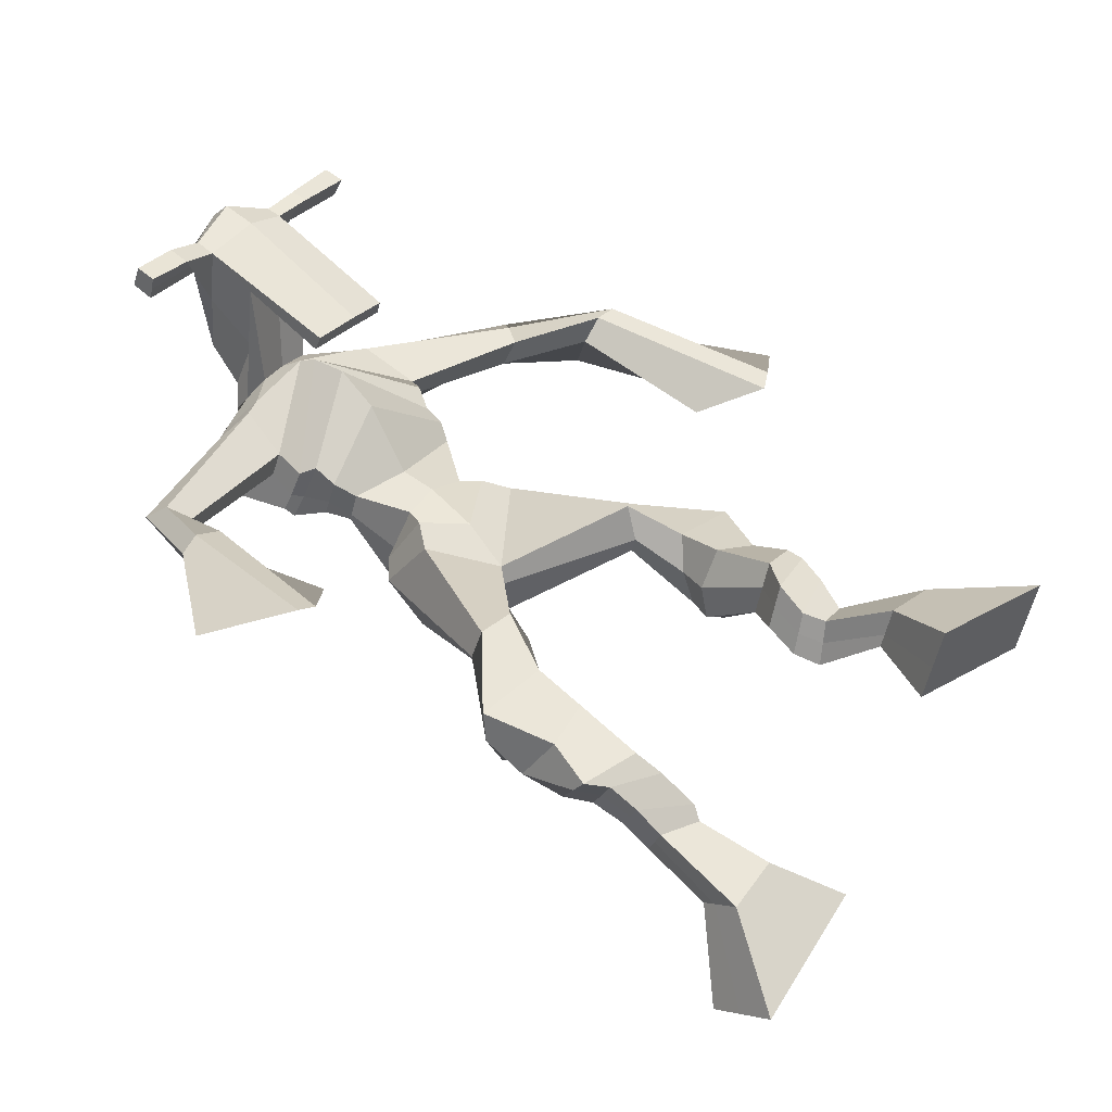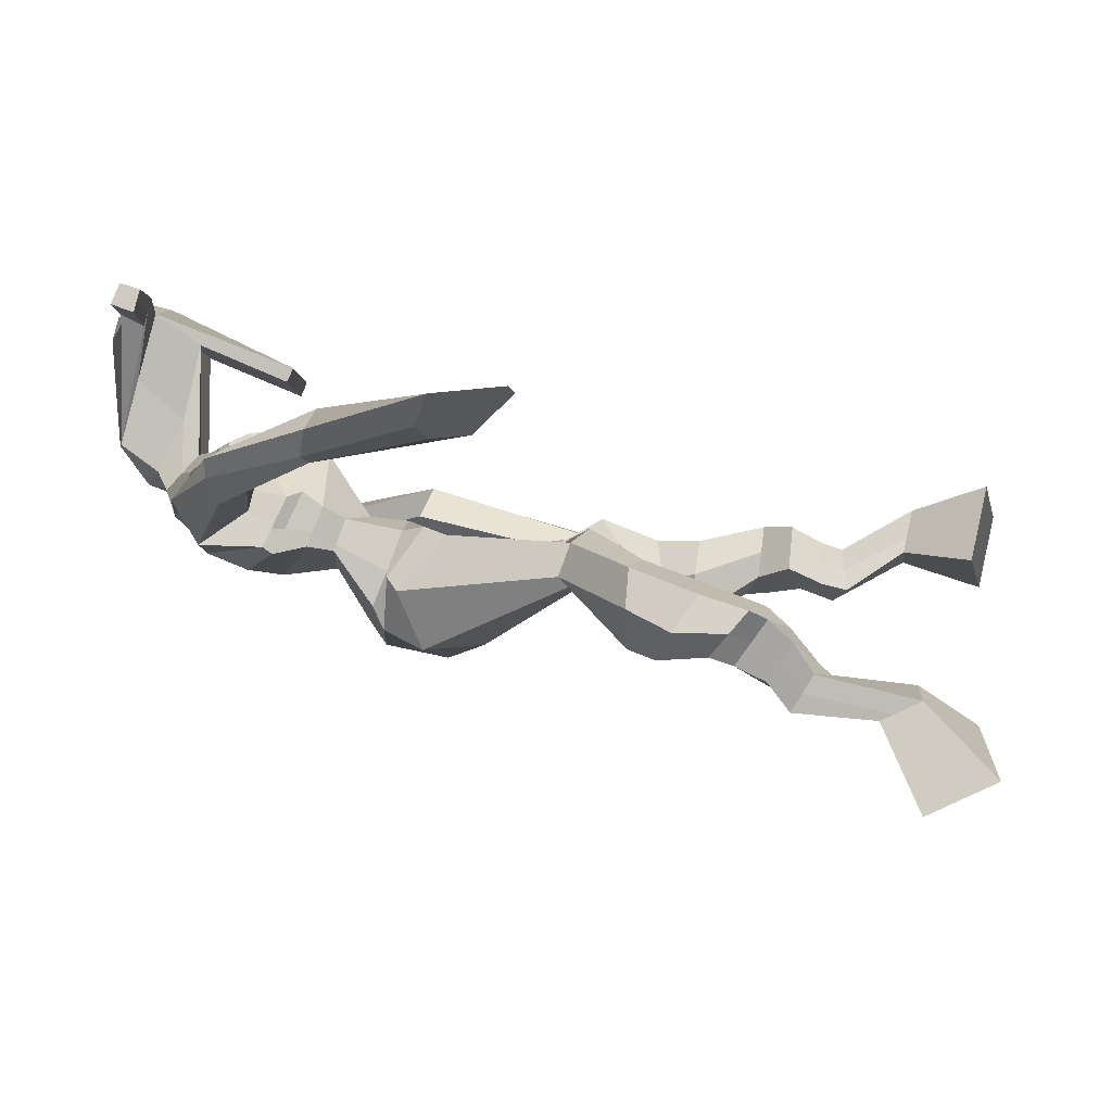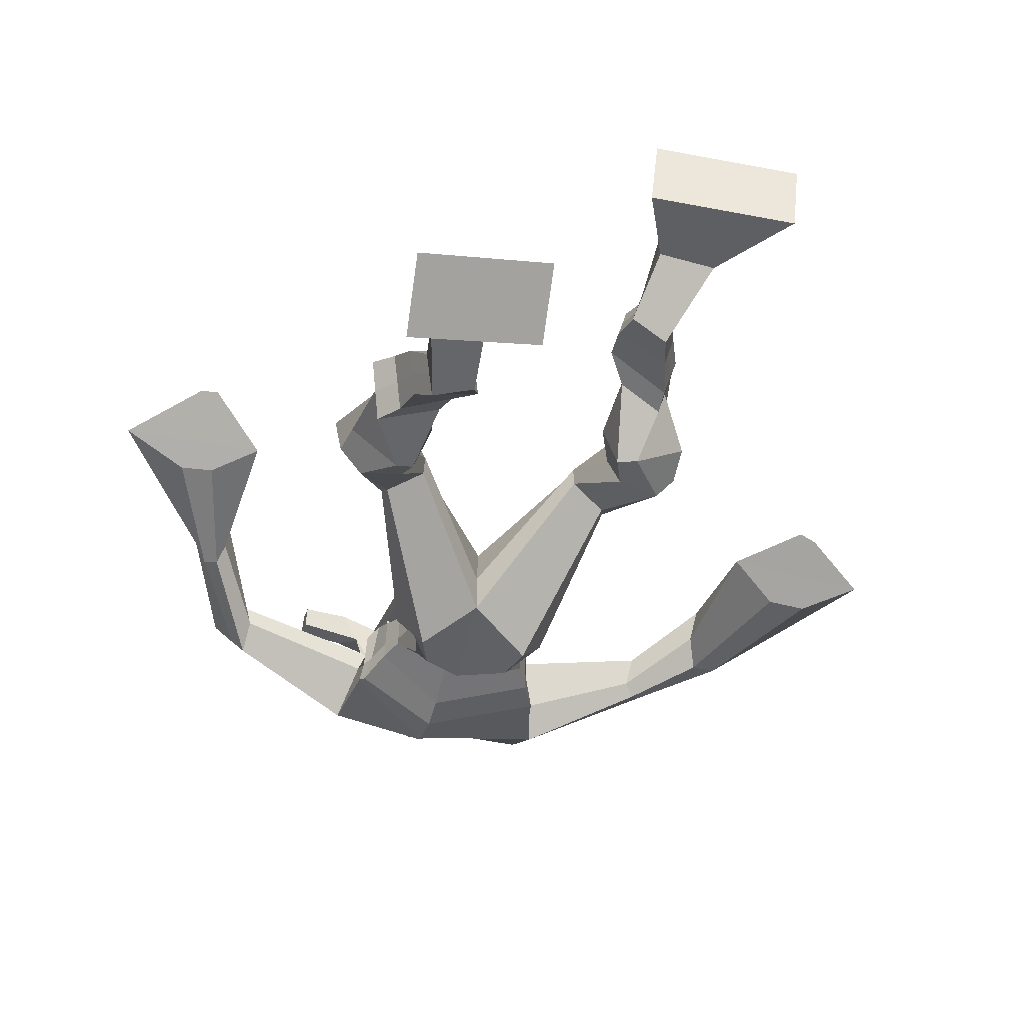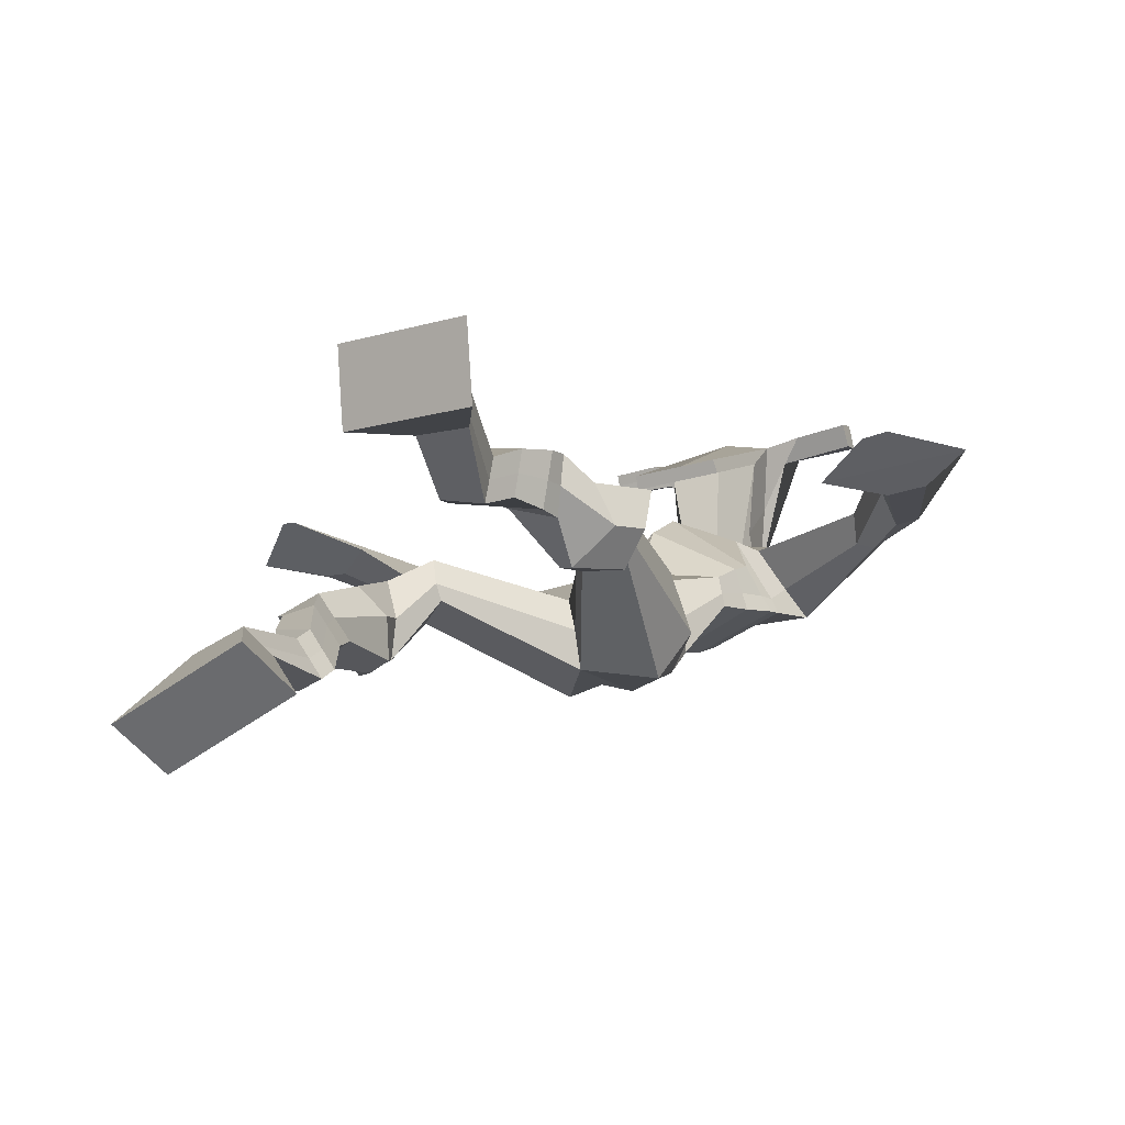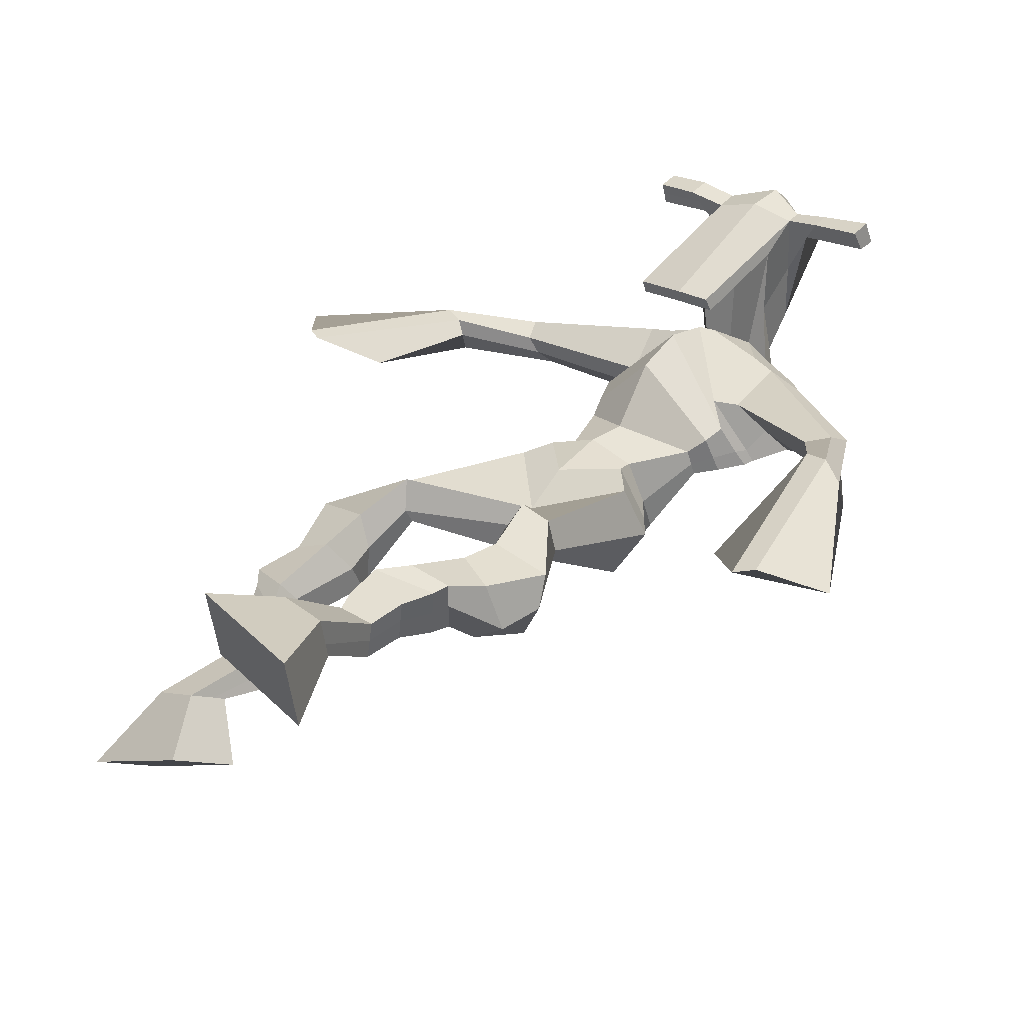
<metadata>
{"format":"obj","ext":"obj","renderer":"f3d","projection":"perspective","resolution":1024,"background":"white","views":[{"elev":31.3,"azim":-53.7,"up":"+Z"},{"elev":-7.0,"azim":-87.5,"up":"+Z"},{"elev":-53.6,"azim":-18.7,"up":"+Z"},{"elev":-18.5,"azim":27.8,"up":"+Z"},{"elev":26.2,"azim":44.1,"up":"+Z"}]}
</metadata>
<code>
o g
v 0.2657 0.4516 0.1667
v 0.3334 0.4075 0.09563
v 0.2559 0.3947 0.1932
v 0.3158 0.3068 0.1416
v 0.188 0.454 0.1404
v 0.1412 0.4026 0.01112
v 0.1782 0.3961 0.1665
v 0.1236 0.3018 0.05708
v 0.2803 0.5449 0.1576
v 0.2605 0.5112 0.2078
v 0.226 0.5712 0.1541
v 0.2067 0.539 0.2046
v 0.2903 0.5601 0.1729
v 0.271 0.5274 0.2233
v 0.2092 0.603 0.1946
v 0.1889 0.567 0.2454
v 0.2696 0.6038 0.2206
v 0.2494 0.5678 0.2715
v 0.1999 0.6473 0.2158
v 0.1753 0.6019 0.2765
v 0.2586 0.6462 0.2395
v 0.234 0.6008 0.3002
v 0.1758 0.6821 0.2254
v 0.1496 0.6281 0.2861
v 0.2528 0.7579 0.2417
v 0.2377 0.6968 0.3377
v 0.2257 0.7526 0.2259
v 0.1729 0.694 0.3105
v 0.243 0.7801 0.2495
v 0.2404 0.7696 0.3659
v 0.1819 0.7914 0.2375
v 0.136 0.7882 0.3438
v 0.2906 0.8372 0.3473
v 0.2723 0.8441 0.4142
v 0.244 0.8721 0.3292
v 0.24 0.8697 0.3902
v 0.4318 1.001 0.2667
v 0.4254 0.977 0.3673
v 0.3704 1.085 0.2538
v 0.3376 1.049 0.4148
v 0.514 0.3882 0.4083
v 0.4642 0.2946 0.3897
v 0.5166 0.3745 0.4706
v 0.4689 0.2702 0.499
v 0.5957 0.3824 0.4028
v 0.6707 0.2599 0.3732
v 0.5984 0.3683 0.4657
v 0.6753 0.2355 0.4825
v 0.5004 0.4737 0.3511
v 0.5181 0.4782 0.4132
v 0.5578 0.4911 0.3417
v 0.5715 0.4879 0.4031
v 0.4912 0.5115 0.3599
v 0.5052 0.5083 0.4215
v 0.5757 0.5377 0.3621
v 0.5902 0.5313 0.4257
v 0.4983 0.5579 0.383
v 0.5128 0.5515 0.4465
v 0.5926 0.5855 0.3578
v 0.6117 0.5757 0.4346
v 0.5311 0.6018 0.3744
v 0.5486 0.5921 0.4516
v 0.596 0.6196 0.3561
v 0.6141 0.6023 0.4377
v 0.5575 0.6999 0.3156
v 0.5613 0.6882 0.4329
v 0.5836 0.6844 0.3073
v 0.6262 0.6678 0.4165
v 0.5752 0.7358 0.3187
v 0.565 0.7517 0.4347
v 0.6359 0.7389 0.3126
v 0.6732 0.7466 0.4234
v 0.5311 0.8169 0.4007
v 0.5428 0.833 0.4647
v 0.5845 0.8391 0.3821
v 0.5823 0.8484 0.4443
v 0.5292 1.062 0.2561
v 0.5541 1.056 0.414
v 0.4652 1.441 0.4418
v 0.4588 1.384 0.5703
v 0.3132 1.4 0.3994
v 0.3367 1.326 0.4817
v 0.6433 1.361 0.4151
v 0.5993 1.281 0.5079
v 0.3646 1.443 0.4476
v 0.3619 1.388 0.5406
v 0.3013 1.437 0.4629
v 0.3304 1.376 0.5384
v 0.1289 1.34 0.4304
v 0.1157 1.295 0.4855
v 0.1112 1.354 0.4635
v 0.09903 1.328 0.5012
v 0.04483 1.205 0.4728
v 0.05432 1.181 0.5344
v 0.0261 1.215 0.4775
v 0.01948 1.193 0.5404
v -0.008039 1.043 0.4945
v -0.03268 0.9296 0.5494
v -0.05434 1.059 0.5025
v -0.05783 0.9383 0.5537
v 0.56 1.426 0.4573
v 0.5566 1.375 0.55
v 0.6346 1.424 0.4655
v 0.5967 1.37 0.5393
v 0.7972 1.262 0.4763
v 0.783 1.22 0.5195
v 0.8137 1.273 0.4903
v 0.8095 1.253 0.5249
v 0.8711 1.161 0.4689
v 0.865 1.116 0.5603
v 0.9065 1.16 0.4725
v 0.9013 1.115 0.5623
v 0.9307 0.9685 0.4434
v 0.9406 0.8508 0.4851
v 0.9885 0.9678 0.4472
v 0.9726 0.8654 0.4955
v 0.4697 1.563 0.7273
v 0.4677 1.525 0.7858
v 0.3874 1.532 0.7346
v 0.3865 1.51 0.7592
v 0.5295 1.531 0.7327
v 0.5332 1.501 0.764
v 0.5332 1.426 0.7122
v 0.4669 1.43 0.7116
v 0.3924 1.415 0.7033
v 0.4174 1.48 0.521
v 0.5077 1.477 0.5236
v 0.4671 1.503 0.5097
v 0.5339 1.479 0.7575
v 0.3859 1.481 0.7493
v 0.4919 1.537 0.5649
v 0.4707 1.548 0.5684
v 0.4644 1.473 0.7721
v 0.4295 1.538 0.5635
v 0.2589 1.52 0.7358
v 0.2579 1.508 0.7662
v 0.2573 1.478 0.7567
v 0.2582 1.487 0.7239
v 0.6724 1.519 0.7456
v 0.6712 1.503 0.7808
v 0.6724 1.472 0.7712
v 0.6734 1.491 0.7402
v 0.3631 1.213 0.3959
v 0.4482 1.218 0.3807
v 0.5735 1.206 0.4008
v 0.5706 1.191 0.4438
v 0.4411 1.17 0.4561
v 0.3599 1.197 0.4422
v 0.3504 1.25 0.4008
v 0.5876 1.216 0.4612
v 0.3464 1.227 0.4581
v 0.4565 1.298 0.3728
v 0.5948 1.242 0.4023
v 0.4421 1.231 0.5479
v 0.5905 1.475 0.7648
v 0.5896 1.5 0.7725
v 0.5761 1.514 0.7403
v 0.5584 1.495 0.7312
v 0.3281 1.521 0.7367
v 0.3271 1.508 0.7697
v 0.3263 1.476 0.7594
v 0.3658 1.494 0.7269
v 0.4677 1.279 0.6705
v 0.4632 1.288 0.6501
v 0.3886 1.288 0.6473
v 0.5293 1.287 0.652
v 0.5261 1.278 0.6719
v 0.3895 1.279 0.6675
v 0.4624 1.425 0.547
v 0.3977 1.463 0.4906
v 0.5056 1.421 0.5498
v 0.4157 1.42 0.5452
v 0.5323 1.455 0.4953
v 0.465 1.463 0.4978
v 0.3309 1.297 0.388
v 0.5929 1.248 0.4734
v 0.34 1.256 0.4789
v 0.4611 1.353 0.3809
v 0.6187 1.281 0.4064
v 0.4484 1.291 0.585
v 0.3255 1.31 0.3975
v 0.5759 1.248 0.5172
v 0.3262 1.276 0.4694
v 0.4626 1.413 0.406
v 0.6221 1.298 0.4084
v 0.455 1.351 0.5839
v 0.4458 1.17 0.3039
v 0.536 1.144 0.3164
v 0.4344 1.112 0.4485
v 0.3791 1.159 0.3178
v 0.5084 1.119 0.4259
v 0.389 1.118 0.4284
v 0.133 0.3558 0.03249
v 0.2624 0.4331 0.1757
v 0.1848 0.4349 0.149
v 0.3252 0.3607 0.117
v 0.2699 0.5283 0.1834
v 0.2159 0.5549 0.1797
v 0.2805 0.5438 0.1983
v 0.1991 0.585 0.22
v 0.2595 0.5858 0.2461
v 0.1876 0.6246 0.2461
v 0.2463 0.6235 0.2699
v 0.1627 0.6551 0.2558
v 0.2696 0.7228 0.2957
v 0.1507 0.7327 0.2569
v 0.2533 0.7742 0.3088
v 0.1485 0.7932 0.2885
v 0.2888 0.824 0.37
v 0.2384 0.8869 0.3428
v 0.4281 0.9909 0.3254
v 0.3363 1.12 0.3349
v 0.6728 0.2485 0.424
v 0.515 0.3838 0.4288
v 0.5967 0.3777 0.4237
v 0.4664 0.2832 0.4405
v 0.5095 0.4761 0.382
v 0.5649 0.4895 0.3725
v 0.4983 0.5099 0.3907
v 0.583 0.5345 0.3939
v 0.5056 0.5547 0.4148
v 0.6021 0.5806 0.3962
v 0.5399 0.5969 0.413
v 0.6051 0.6109 0.3969
v 0.5344 0.6956 0.3795
v 0.6549 0.6737 0.3526
v 0.5585 0.743 0.376
v 0.6667 0.7394 0.3662
v 0.5272 0.8079 0.4241
v 0.5915 0.8551 0.3944
v 0.5688 1.094 0.3281
v 0.3269 1.331 0.45
v 0.6238 1.326 0.4545
v 0.3174 1.414 0.5039
v 0.2822 1.393 0.5107
v 0.1288 1.302 0.4597
v 0.07935 1.351 0.485
v 0.05255 1.191 0.5027
v 0.0065 1.208 0.511
v 0.05385 0.9925 0.5097
v -0.1527 1.033 0.5269
v 0.6145 1.406 0.5117
v 0.6467 1.376 0.519
v 0.778 1.239 0.478
v 0.8259 1.272 0.5185
v 0.8596 1.138 0.5142
v 0.9115 1.139 0.5183
v 0.8524 0.9189 0.4589
v 1.064 0.9188 0.4708
v 0.4687 1.554 0.7624
v 0.387 1.521 0.7469
v 0.5313 1.516 0.7484
v 0.5094 1.454 0.604
v 0.4158 1.443 0.596
v 0.5141 1.508 0.6612
v 0.4065 1.51 0.6562
v 0.2584 1.514 0.751
v 0.2577 1.483 0.7403
v 0.6718 1.511 0.7632
v 0.6729 1.481 0.7557
v 0.5723 1.2 0.4191
v 0.3624 1.21 0.4047
v 0.5918 1.231 0.4263
v 0.3489 1.242 0.4216
v 0.5745 1.485 0.748
v 0.5829 1.507 0.7564
v 0.3461 1.485 0.7431
v 0.3276 1.514 0.7532
v 0.3969 1.441 0.5152
v 0.5301 1.437 0.5226
v 0.6075 1.269 0.4298
v 0.3367 1.28 0.4243
v 0.6158 1.288 0.4293
v 0.3283 1.298 0.4241
v 0.3736 1.138 0.3677
v 0.5332 1.128 0.3637
v 0.4447 1.145 0.2683
v 0.5197 1.126 0.2818
v 0.4288 1.037 0.4173
v 0.3945 1.144 0.2848
v 0.5198 1.085 0.4329
v 0.3696 1.085 0.4314
v 0.548 1.113 0.3445
v 0.3569 1.136 0.3571
f 1 5 11 9
f 4 3 7 8
f 193 195 5 6
f 193 196 4 8
f 196 194 3 4
f 6 5 1 2
f 198 12 16 200
f 7 3 10 12
f 195 7 12 198
f 194 1 9 197
f 200 16 20 202
f 12 10 14 16
f 9 11 15 13
f 197 9 13 199
f 20 18 22 24
f 16 14 18 20
f 13 15 19 17
f 199 13 17 201
f 21 23 27 25
f 17 19 23 21
f 201 17 21 203
f 202 20 24 204
f 206 28 32 208
f 203 21 25 205
f 204 24 28 206
f 24 22 26 28
f 29 31 35 33
f 28 26 30 32
f 25 27 31 29
f 205 25 29 207
f 209 33 37 211
f 207 29 33 209
f 208 32 36 210
f 32 30 34 36
f 185 184 79 83
f 210 36 40 212
f 36 34 38 40
f 33 35 39 37
f 41 49 51 45
f 44 48 47 43
f 213 46 45 215
f 213 48 44 216
f 216 44 43 214
f 46 42 41 45
f 218 220 56 52
f 47 52 50 43
f 215 218 52 47
f 214 217 49 41
f 220 222 60 56
f 52 56 54 50
f 49 53 55 51
f 217 219 53 49
f 60 64 62 58
f 56 60 58 54
f 53 57 59 55
f 219 221 57 53
f 61 65 67 63
f 57 61 63 59
f 221 223 61 57
f 222 224 64 60
f 226 228 72 68
f 223 225 65 61
f 224 226 68 64
f 64 68 66 62
f 69 73 75 71
f 68 72 70 66
f 65 69 71 67
f 225 227 69 65
f 229 211 37 73
f 227 229 73 69
f 228 230 76 72
f 72 76 74 70
f 184 181 81 79
f 230 231 78 76
f 76 78 38 74
f 73 37 77 75
f 268 159 135 257
f 133 129 122 118
f 186 182 84 80
f 274 183 82 232
f 273 185 83 233
f 183 186 80 82
f 234 235 88 86
f 82 88 92 90
f 82 80 86 88
f 79 81 87 85
f 90 92 96 94
f 235 87 91 237
f 232 82 90 236
f 87 81 89 91
f 95 93 97 99
f 236 90 94 238
f 91 89 93 95
f 237 91 95 239
f 240 98 100 241
f 239 95 99 241
f 94 96 100 98
f 238 94 98 240
f 242 102 104 243
f 83 79 101 103
f 80 84 104 102
f 104 84 106 108
f 108 106 110 112
f 83 103 107 105
f 233 83 105 244
f 243 104 108 245
f 109 111 115 113
f 245 108 112 247
f 105 107 111 109
f 244 105 109 246
f 248 113 115 249
f 246 109 113 248
f 112 110 114 116
f 247 112 116 249
f 250 117 119 251
f 250 118 122 252
f 156 155 141 140
f 131 132 117 121
f 132 134 119 117
f 130 133 118 120
f 172 169 124 125
f 174 170 126 128
f 173 174 128 127
f 270 173 127 253
f 169 171 123 124
f 269 172 125 254
f 129 133 163 167
f 128 126 134 132
f 127 128 132 131
f 253 127 131 255
f 130 125 165 168
f 254 125 130 256
f 258 137 136 257
f 161 160 136 137
f 267 161 137 258
f 159 162 138 135
f 260 142 139 259
f 158 157 139 142
f 266 156 140 259
f 265 158 142 260
f 192 189 147 148
f 276 188 145 261
f 275 192 148 262
f 189 191 146 147
f 187 190 143 144
f 188 187 144 145
f 148 147 154 151
f 261 145 153 263
f 262 148 151 264
f 147 146 150 154
f 144 143 149 152
f 145 144 152 153
f 255 131 158 265
f 252 122 156 266
f 131 121 157 158
f 122 129 155 156
f 119 134 162 159
f 256 130 161 267
f 130 120 160 161
f 251 119 159 268
f 165 164 163 168
f 164 166 167 163
f 133 130 168 163
f 123 129 167 166
f 124 123 166 164
f 125 124 164 165
f 234 86 172 269
f 80 102 171 169
f 242 101 173 270
f 101 79 174 173
f 79 85 170 174
f 86 80 169 172
f 151 154 180 177
f 263 153 179 271
f 264 151 177 272
f 154 150 176 180
f 152 149 175 178
f 153 152 178 179
f 177 180 186 183
f 271 179 185 273
f 272 177 183 274
f 180 176 182 186
f 178 175 181 184
f 179 178 184 185
f 278 277 187 188
f 277 280 190 187
f 279 281 191 189
f 284 282 192 275
f 283 278 188 276
f 282 279 189 192
f 281 283 276 191
f 280 284 275 190
f 175 272 274 181
f 176 271 273 182
f 149 264 272 175
f 150 263 271 176
f 102 242 270 171
f 85 234 269 170
f 120 251 268 160
f 134 256 267 162
f 121 252 266 157
f 129 255 265 155
f 143 262 264 149
f 146 261 263 150
f 190 275 262 143
f 191 276 261 146
f 155 265 260 141
f 157 266 259 139
f 141 260 259 140
f 162 267 258 138
f 138 258 257 135
f 126 254 256 134
f 123 253 255 129
f 170 269 254 126
f 171 270 253 123
f 117 250 252 121
f 118 250 251 120
f 111 247 249 115
f 110 246 248 114
f 114 248 249 116
f 106 244 246 110
f 107 245 247 111
f 103 243 245 107
f 84 233 244 106
f 101 242 243 103
f 93 238 240 97
f 96 239 241 100
f 97 240 241 99
f 92 237 239 96
f 89 236 238 93
f 81 232 236 89
f 88 235 237 92
f 85 87 235 234
f 182 273 233 84
f 181 274 232 81
f 160 268 257 136
f 75 77 231 230
f 71 75 230 228
f 70 74 229 227
f 74 38 211 229
f 66 70 227 225
f 63 67 226 224
f 62 66 225 223
f 67 71 228 226
f 59 63 224 222
f 58 62 223 221
f 54 58 221 219
f 50 54 219 217
f 55 59 222 220
f 43 50 217 214
f 45 51 218 215
f 51 55 220 218
f 42 216 214 41
f 46 213 216 42
f 48 213 215 47
f 35 210 212 39
f 31 208 210 35
f 30 207 209 34
f 34 209 211 38
f 26 205 207 30
f 23 204 206 27
f 22 203 205 26
f 27 206 208 31
f 19 202 204 23
f 18 201 203 22
f 14 199 201 18
f 10 197 199 14
f 15 200 202 19
f 3 194 197 10
f 5 195 198 11
f 11 198 200 15
f 2 1 194 196
f 6 2 196 193
f 8 7 195 193
f 39 212 284 280
f 78 231 283 281
f 40 38 279 282
f 231 77 278 283
f 212 40 282 284
f 38 78 281 279
f 37 39 280 277
f 77 37 277 278

</code>
